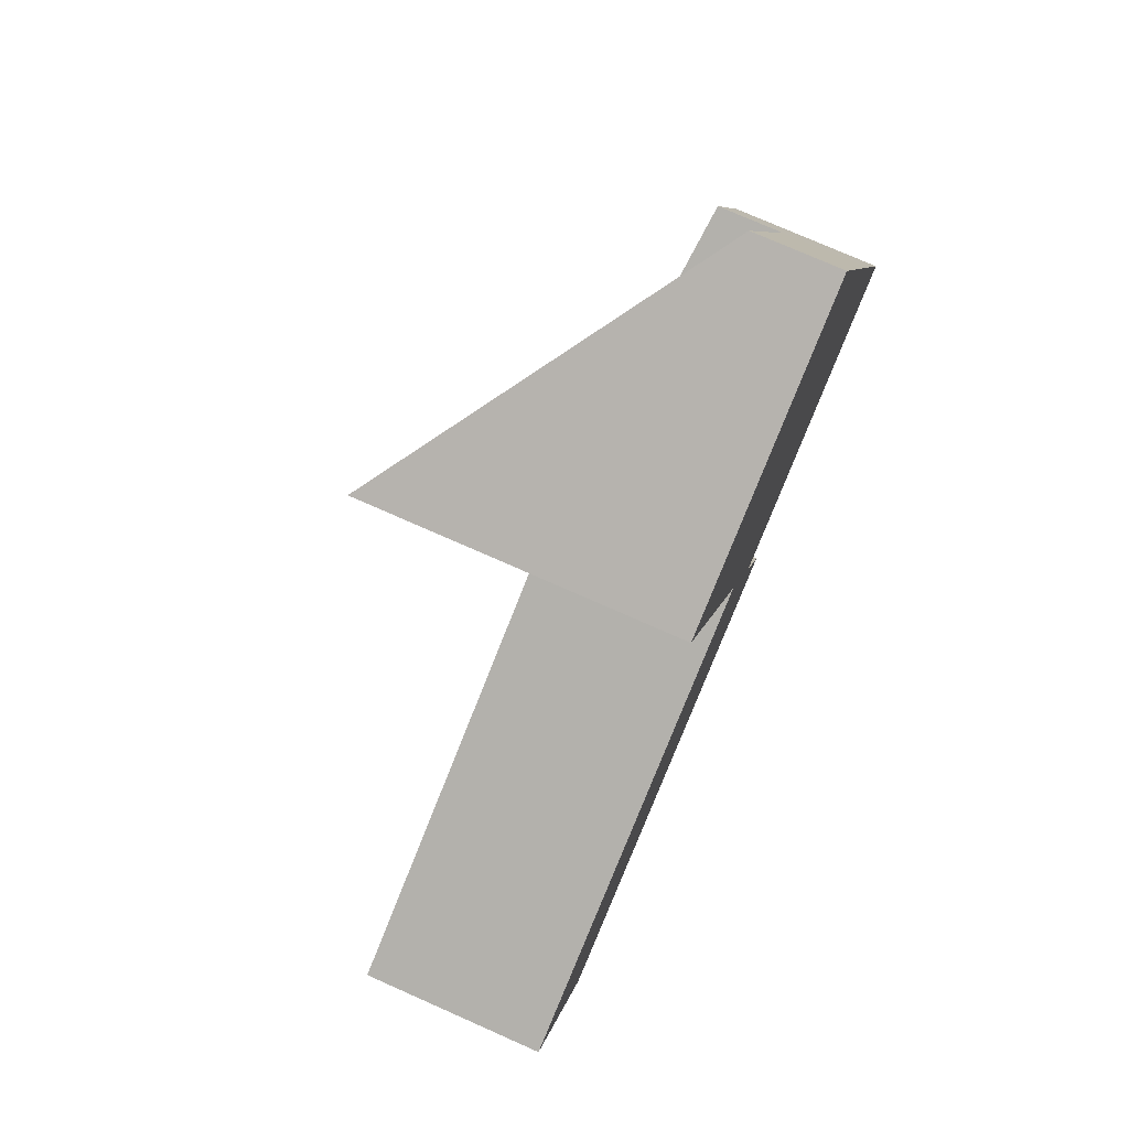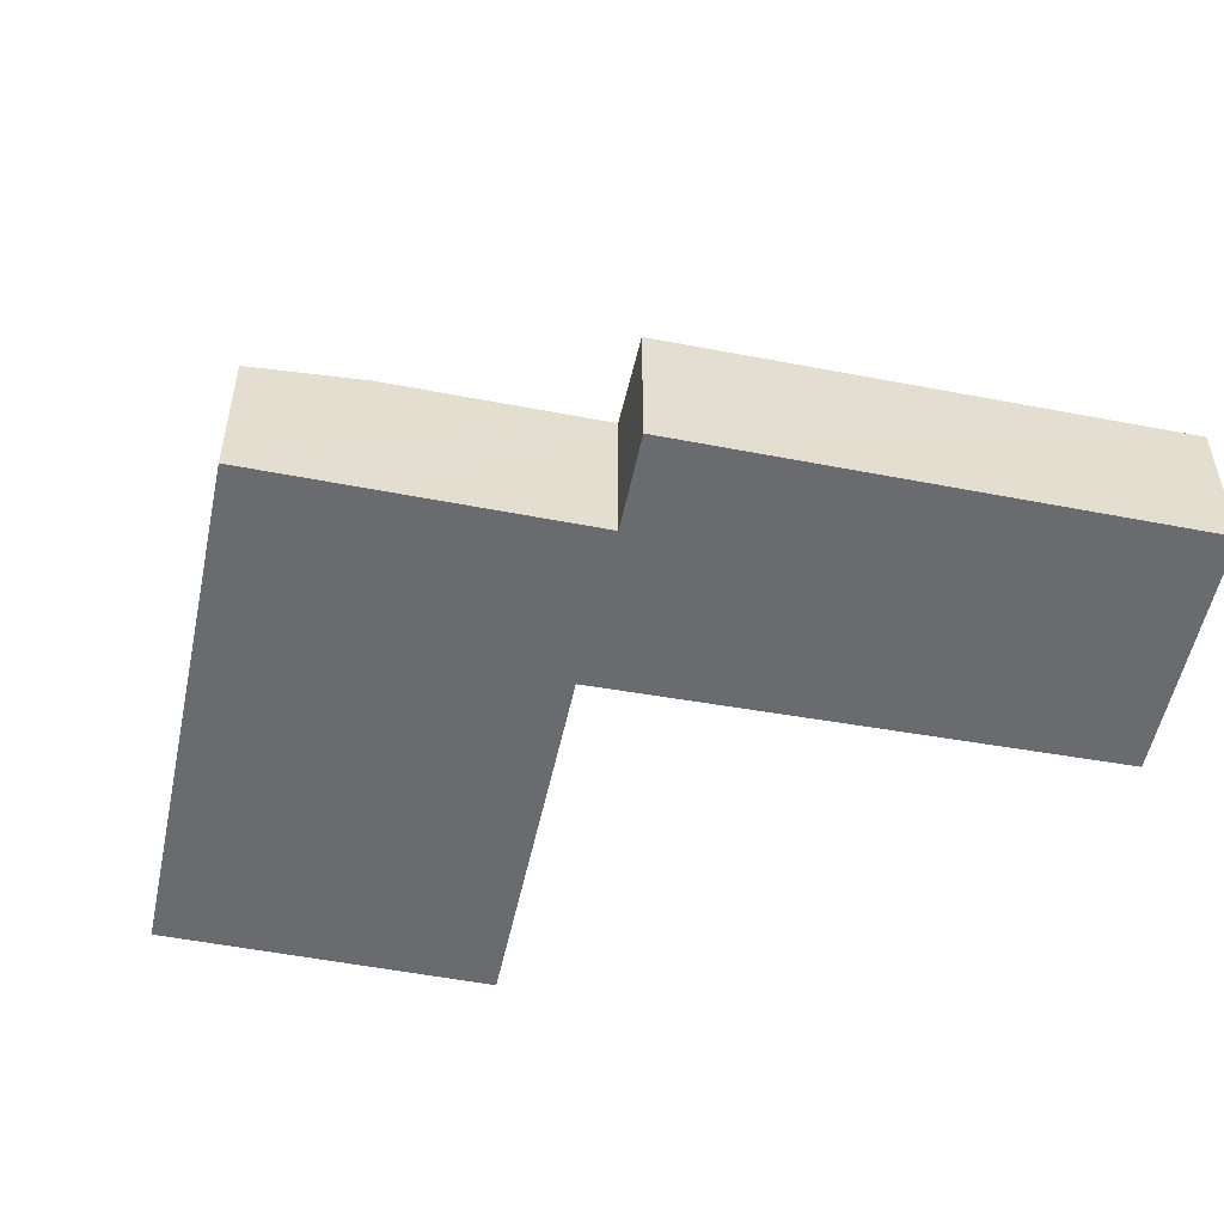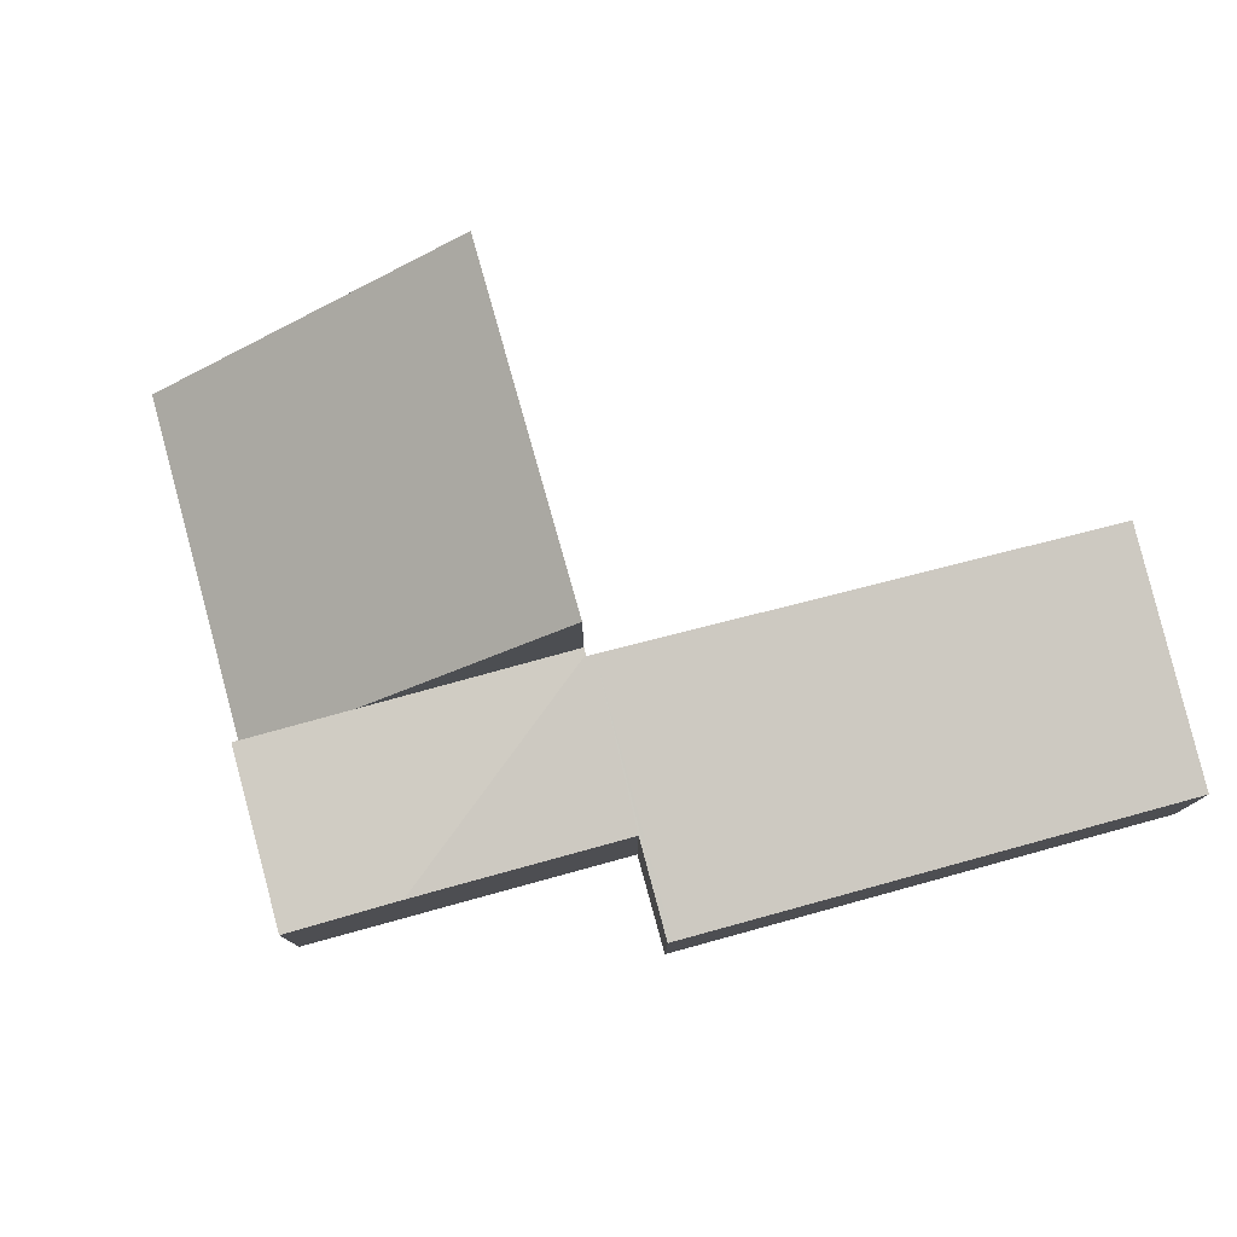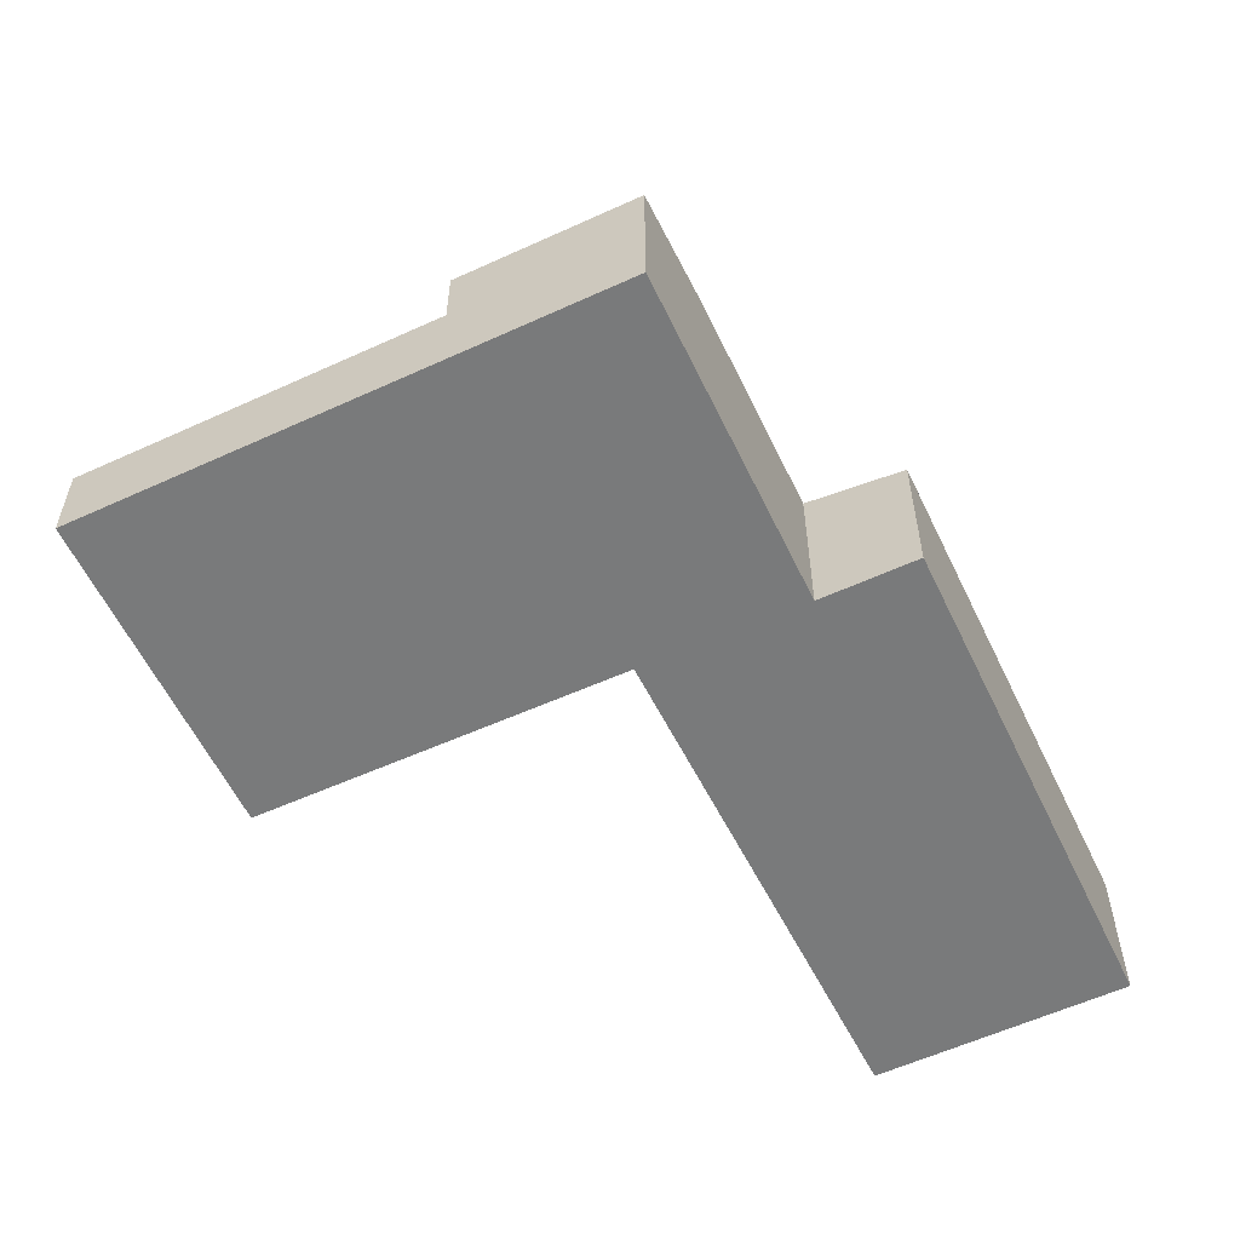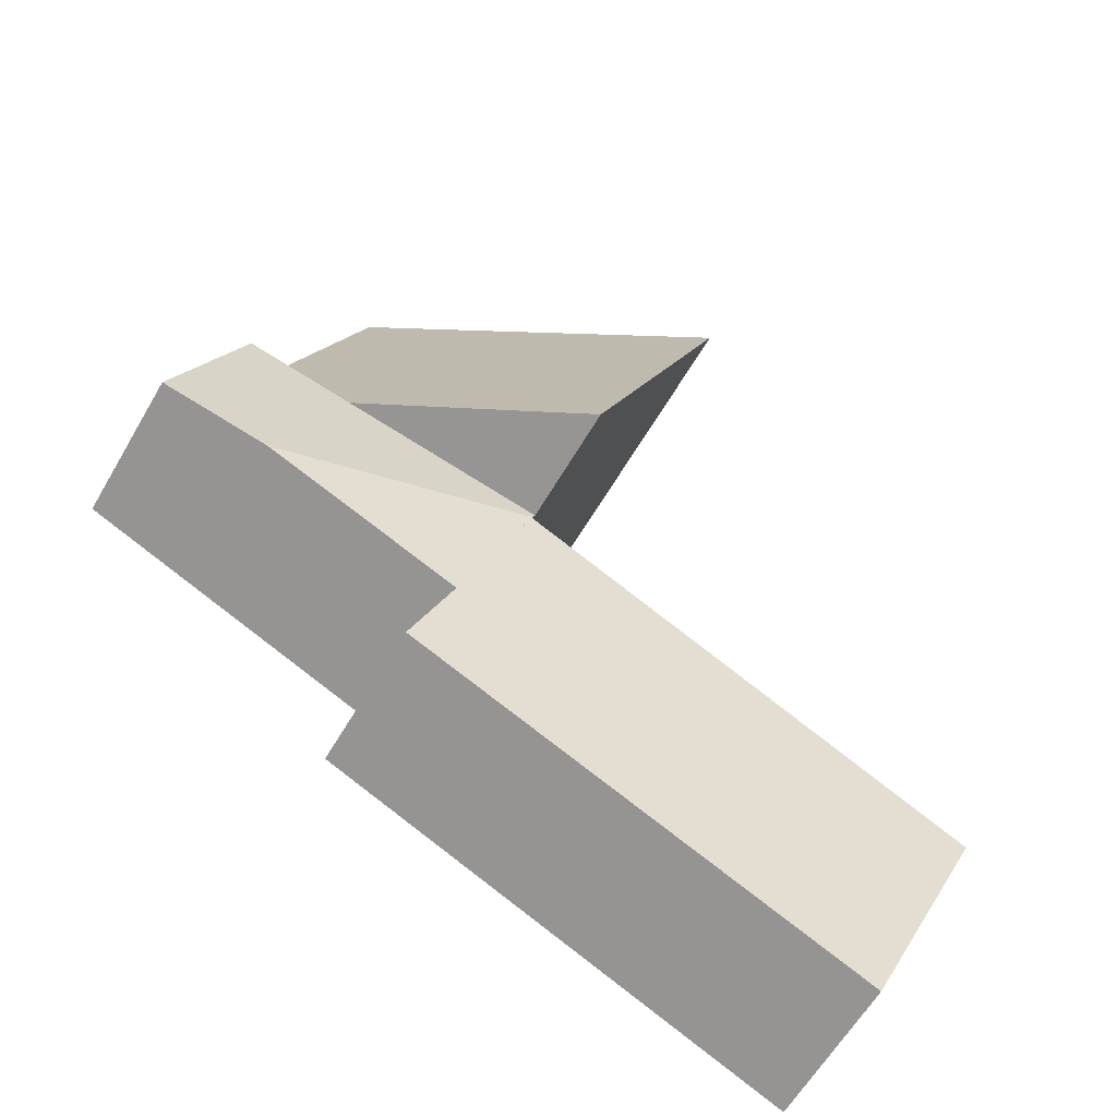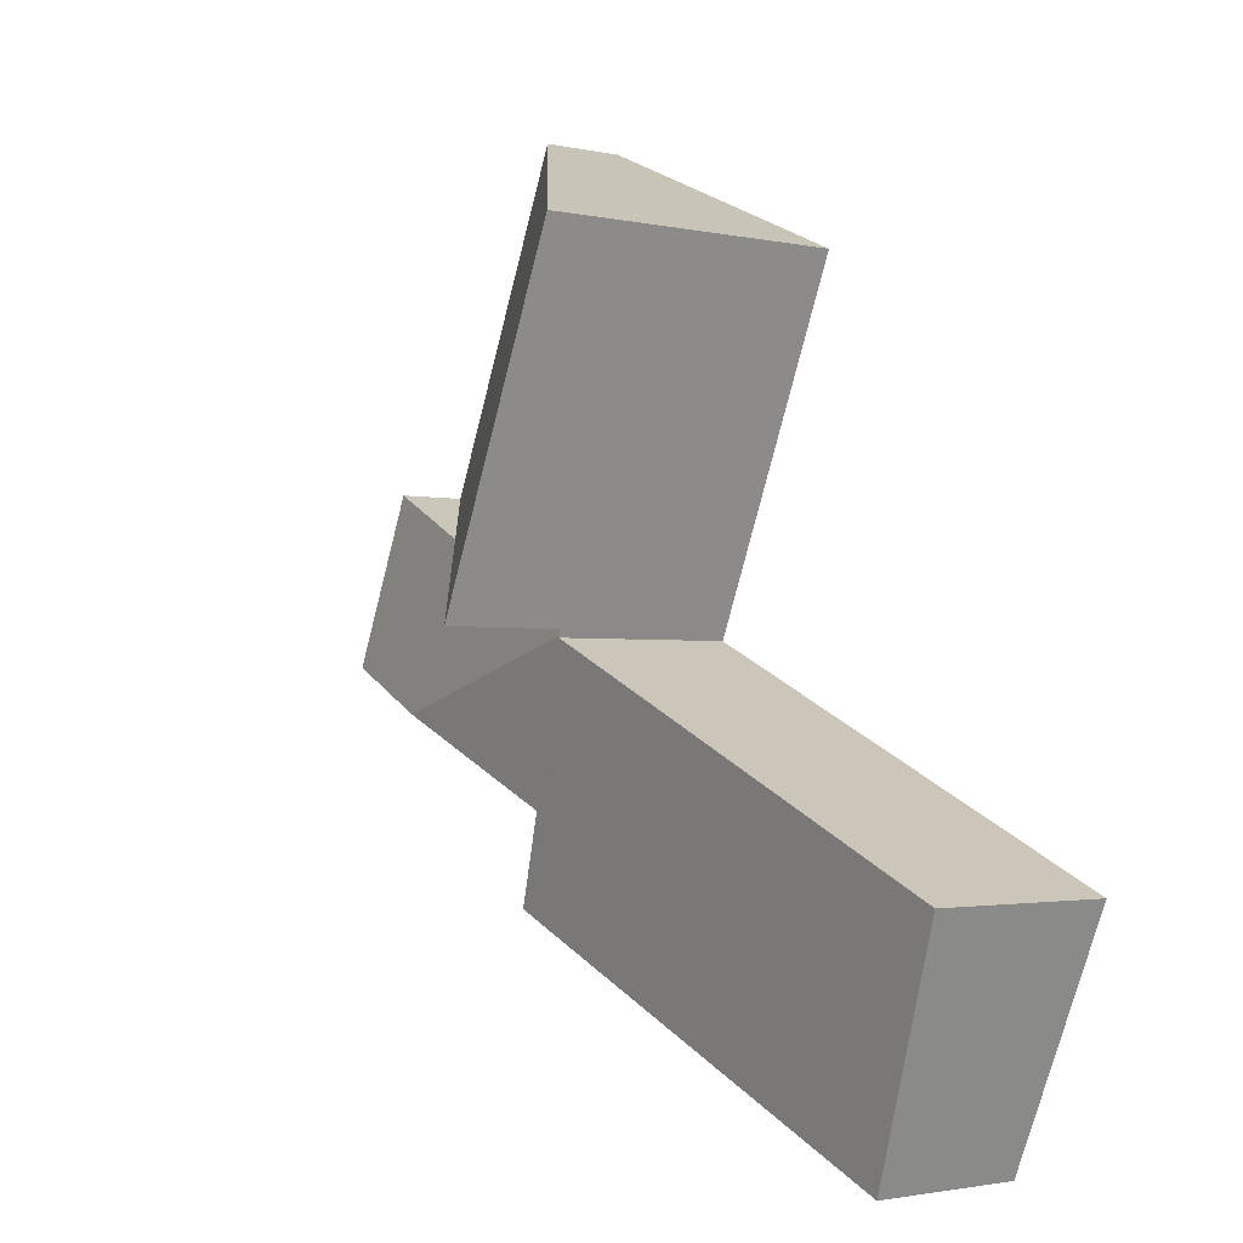
<metadata>
{"format":"obj","ext":"obj","renderer":"f3d","projection":"perspective","resolution":1024,"background":"white","views":[{"elev":75.4,"azim":-66.1,"up":"+Z"},{"elev":-53.3,"azim":144.9,"up":"+Y"},{"elev":79.2,"azim":141.3,"up":"+Y"},{"elev":-58.0,"azim":92.0,"up":"+Y"},{"elev":-60.8,"azim":150.0,"up":"+Z"},{"elev":-1.9,"azim":-128.4,"up":"+Z"}]}
</metadata>
<code>
v  10.19 1.855 2.331
v  8.019 2.014 3.767
v  9.309 1.855 4.355
v  5.638 2.308 2.681
v  8.889 2.014 1.769
v  5.669 2.308 2.609
v  6.448 2.021 0.712
v  0 2.305 1.411e-16
v  6.871 1.853 -0.415
v  1.237 1.869 -2.855
v  5.588 2.305 2.548
v  6.925 1.852 -0.392
v  5.677 2.305 2.589
v  5.638 -1.642e-16 2.681
v  5.669 -1.598e-16 2.609
v  0 0 0
v  1.237 1.748e-16 -2.855
v  8.019 -2.307e-16 3.767
v  9.309 -2.667e-16 4.355
v  5.677 -1.585e-16 2.589
v  5.588 -1.56e-16 2.548
v  10.19 -1.427e-16 2.331
v  6.448 -4.36e-17 0.712
v  6.925 2.4e-17 -0.392
v  8.889 -1.083e-16 1.769
v  6.871 2.541e-17 -0.415
v  3.907 3.794 6.777
v  5.638 3.821 2.681
v  9.309 1.035 4.355
v  7.573 1.035 8.365
v  3.907 -4.15e-16 6.777
v  7.573 -5.122e-16 8.365
g defaultobject
f 1 2 3
f 2 1 4
f 4 1 5
f 4 5 6
f 6 5 7
f 8 9 10
f 9 8 11
f 9 11 12
f 12 11 7
f 7 11 13
f 14 6 15
f 14 4 6
f 10 16 8
f 16 10 17
f 14 2 4
f 2 14 18
f 2 18 3
f 3 18 19
f 11 20 13
f 20 11 8
f 20 8 21
f 21 8 16
f 19 1 3
f 1 19 22
f 23 12 7
f 12 23 24
f 22 5 1
f 5 22 7
f 7 22 25
f 7 25 23
f 24 9 12
f 9 24 10
f 10 24 17
f 17 24 26
f 26 16 17
f 16 26 21
f 21 26 24
f 21 24 23
f 21 23 25
f 21 25 20
f 20 25 15
f 15 25 14
f 14 25 18
f 18 25 22
f 18 22 19
f 27 2 28
f 2 27 29
f 29 27 30
f 31 30 27
f 30 31 32
f 32 29 30
f 29 32 19
f 19 2 29
f 2 19 28
f 28 19 18
f 28 18 14
f 14 27 28
f 27 14 31
f 14 32 31
f 32 14 18
f 32 18 19

</code>
